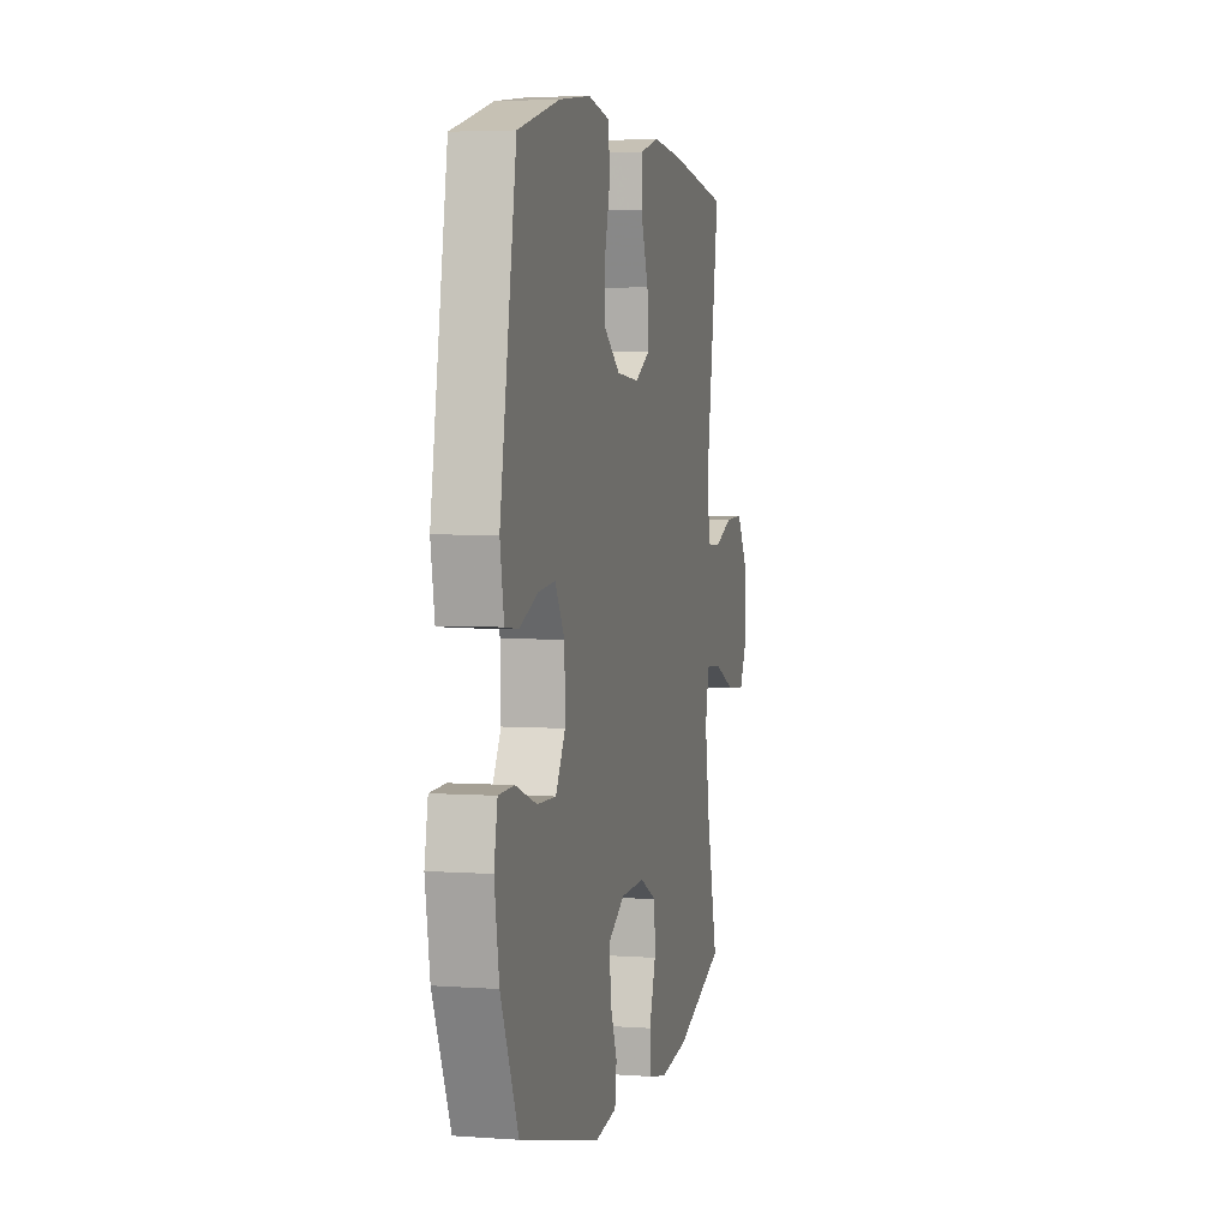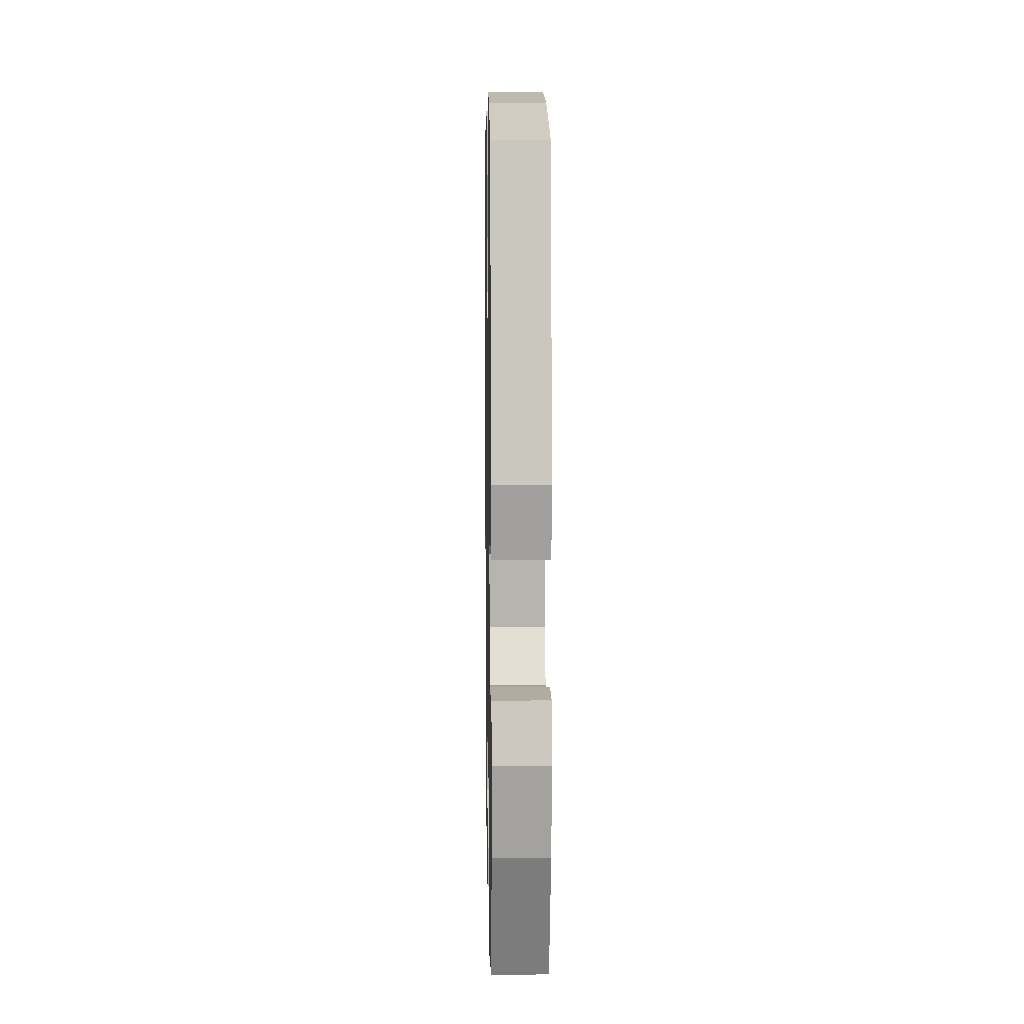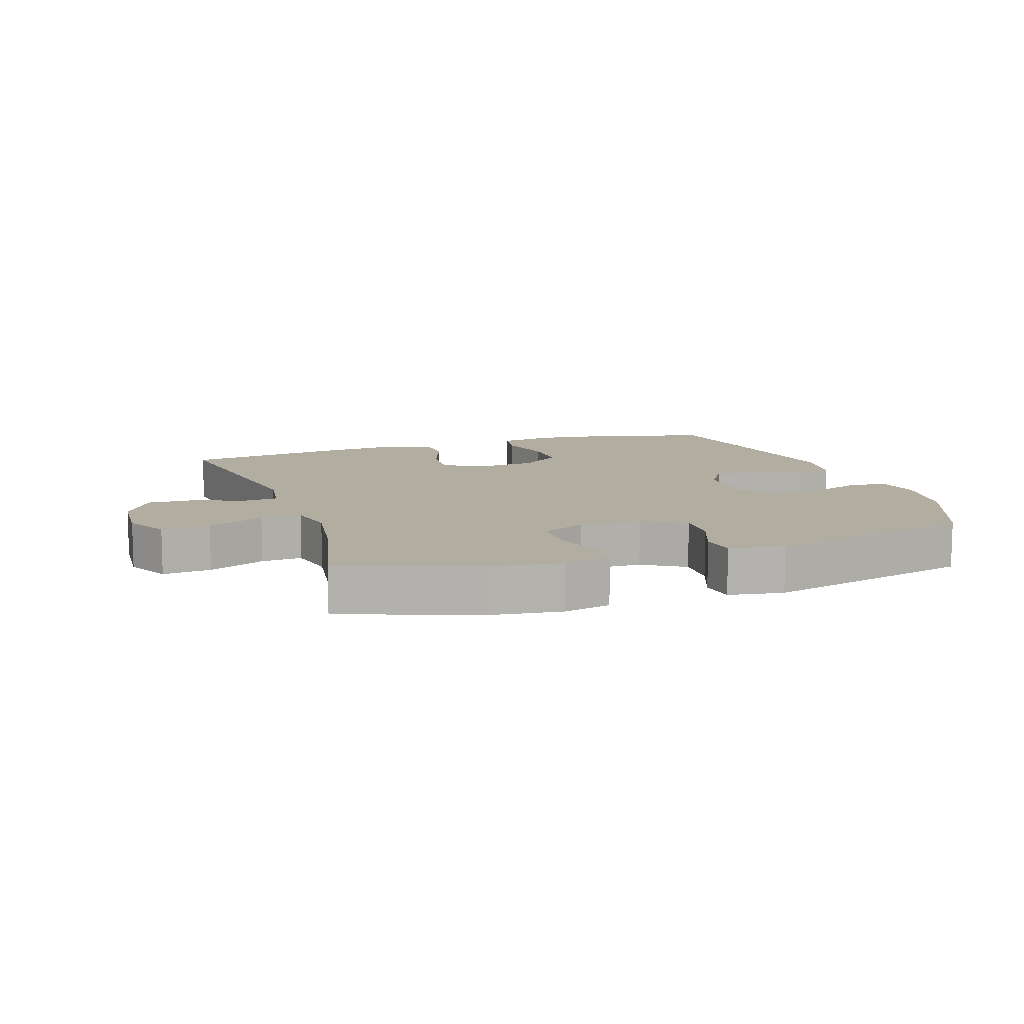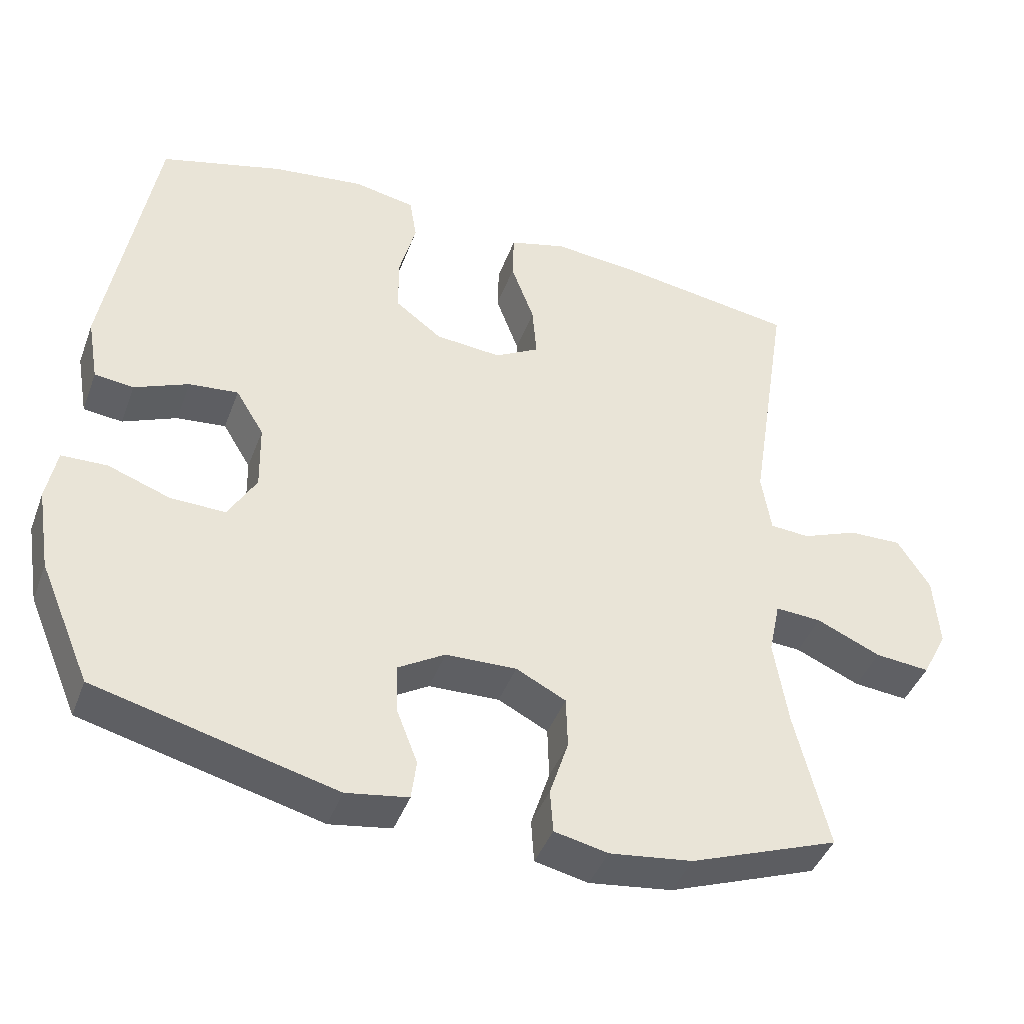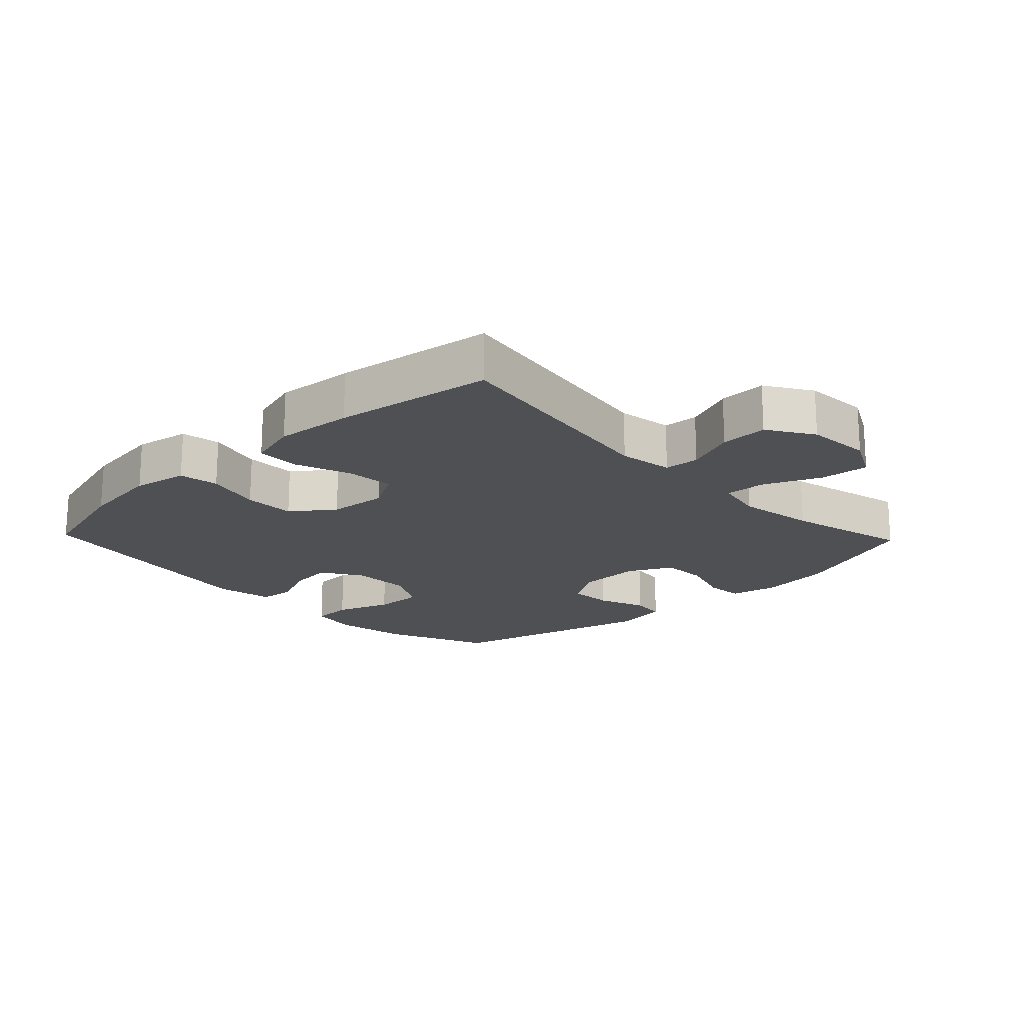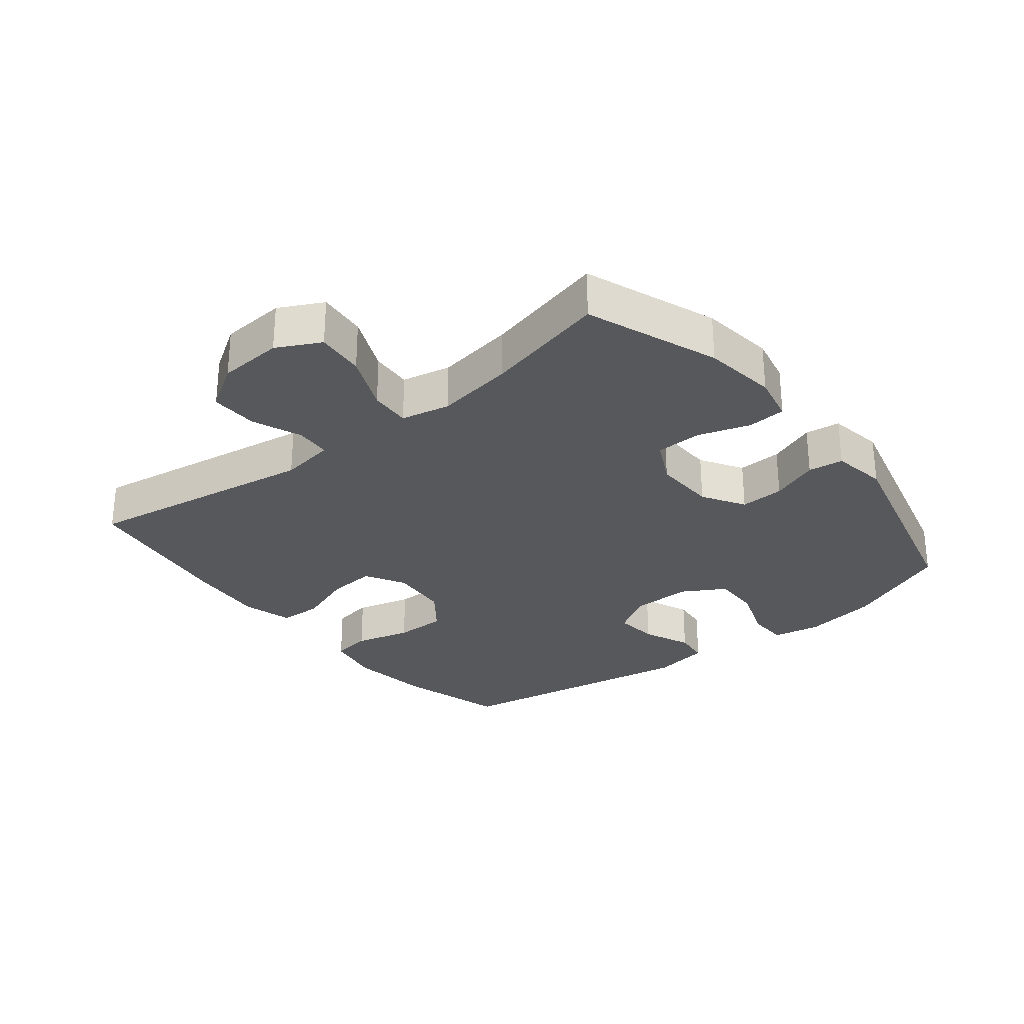
<metadata>
{"format":"obj","ext":"obj","renderer":"f3d","projection":"perspective","resolution":1024,"background":"white","views":[{"elev":4.2,"azim":-76.7,"up":"+Z"},{"elev":8.2,"azim":-91.0,"up":"+Z"},{"elev":10.5,"azim":161.3,"up":"+Y"},{"elev":-42.8,"azim":-19.7,"up":"+Z"},{"elev":-18.6,"azim":43.7,"up":"+Y"},{"elev":-28.7,"azim":128.6,"up":"+Y"}]}
</metadata>
<code>
v 0.5 0.07 0.5
v 0.443 0.07 0.136
v 0.456 0.07 0.051
v 0.511 0.07 0.047
v 0.589 0.07 0.078
v 0.663 0.07 0.08
v 0.708 0.07 0.009
v 0.715 0.07 -0.092
v 0.68 0.07 -0.16
v 0.604 0.07 -0.153
v 0.515 0.07 -0.114
v 0.451 0.07 -0.11
v 0.435 0.07 -0.186
v 0.454 0.07 -0.308
v 0.5 0.07 -0.5
v 0.294 0.07 -0.577
v 0.179 0.07 -0.592
v 0.105 0.07 -0.576
v 0.101 0.07 -0.516
v 0.127 0.07 -0.435
v 0.125 0.07 -0.363
v 0.056 0.07 -0.328
v -0.042 0.07 -0.331
v -0.108 0.07 -0.371
v -0.105 0.07 -0.44
v -0.076 0.07 -0.515
v -0.083 0.07 -0.57
v -0.169 0.07 -0.584
v -0.5 0.07 -0.5
v -0.571 0.07 -0.333
v -0.59 0.07 -0.217
v -0.576 0.07 -0.143
v -0.513 0.07 -0.141
v -0.427 0.07 -0.172
v -0.351 0.07 -0.174
v -0.312 0.07 -0.107
v -0.314 0.07 -0.013
v -0.353 0.07 0.051
v -0.421 0.07 0.044
v -0.496 0.07 0.012
v -0.55 0.07 0.018
v -0.566 0.07 0.108
v -0.5 0.07 0.5
v -0.331 0.07 0.547
v -0.203 0.07 0.564
v -0.117 0.07 0.548
v -0.107 0.07 0.486
v -0.13 0.07 0.399
v -0.13 0.07 0.318
v -0.065 0.07 0.269
v 0.027 0.07 0.261
v 0.089 0.07 0.296
v 0.083 0.07 0.371
v 0.051 0.07 0.459
v 0.053 0.07 0.526
v 0.132 0.07 0.548
v 0.253 0.07 0.537
v 0.5 0 0.5
v 0.443 0 0.136
v 0.456 0 0.051
v 0.511 0 0.047
v 0.589 0 0.078
v 0.663 0 0.08
v 0.708 0 0.009
v 0.715 0 -0.092
v 0.68 0 -0.16
v 0.604 0 -0.153
v 0.515 0 -0.114
v 0.451 0 -0.11
v 0.435 0 -0.186
v 0.454 0 -0.308
v 0.5 0 -0.5
v 0.294 0 -0.577
v 0.179 0 -0.592
v 0.105 0 -0.576
v 0.101 0 -0.516
v 0.127 0 -0.435
v 0.125 0 -0.363
v 0.056 0 -0.328
v -0.042 0 -0.331
v -0.108 0 -0.371
v -0.105 0 -0.44
v -0.076 0 -0.515
v -0.083 0 -0.57
v -0.169 0 -0.584
v -0.5 0 -0.5
v -0.571 0 -0.333
v -0.59 0 -0.217
v -0.576 0 -0.143
v -0.513 0 -0.141
v -0.427 0 -0.172
v -0.351 0 -0.174
v -0.312 0 -0.107
v -0.314 0 -0.013
v -0.353 0 0.051
v -0.421 0 0.044
v -0.496 0 0.012
v -0.55 0 0.018
v -0.566 0 0.108
v -0.5 0 0.5
v -0.331 0 0.547
v -0.203 0 0.564
v -0.117 0 0.548
v -0.107 0 0.486
v -0.13 0 0.399
v -0.13 0 0.318
v -0.065 0 0.269
v 0.027 0 0.261
v 0.089 0 0.296
v 0.083 0 0.371
v 0.051 0 0.459
v 0.053 0 0.526
v 0.132 0 0.548
v 0.253 0 0.537
f 57 1 2
f 56 57 2
f 55 56 2
f 54 55 2
f 53 54 2
f 52 53 2 3
f 51 52 3
f 50 51 3
f 46 47 48
f 45 46 48
f 44 45 48
f 43 44 48
f 42 43 48
f 41 42 48
f 40 41 48
f 39 40 48
f 38 39 48 49
f 37 38 49 50
f 32 33 34
f 31 32 34
f 30 31 34
f 29 30 34
f 28 29 34
f 27 28 34
f 26 27 34
f 25 26 34
f 24 25 34 35
f 23 24 35 36
f 18 19 20
f 17 18 20
f 16 17 20
f 15 16 20
f 14 15 20
f 13 14 20 21
f 12 13 21 22
f 9 10 11
f 8 9 11
f 7 8 11
f 6 7 11
f 5 6 11
f 4 5 11
f 3 4 11 12
f 36 37 50
f 23 36 50
f 22 23 50
f 12 22 50
f 3 12 50
f 59 58 114
f 59 114 113
f 59 113 112
f 59 112 111
f 59 111 110
f 60 59 110 109
f 60 109 108
f 60 108 107
f 105 104 103
f 105 103 102
f 105 102 101
f 105 101 100
f 105 100 99
f 105 99 98
f 105 98 97
f 105 97 96
f 106 105 96 95
f 107 106 95 94
f 91 90 89
f 91 89 88
f 91 88 87
f 91 87 86
f 91 86 85
f 91 85 84
f 91 84 83
f 91 83 82
f 92 91 82 81
f 93 92 81 80
f 77 76 75
f 77 75 74
f 77 74 73
f 77 73 72
f 77 72 71
f 78 77 71 70
f 79 78 70 69
f 68 67 66
f 68 66 65
f 68 65 64
f 68 64 63
f 68 63 62
f 68 62 61
f 69 68 61 60
f 107 94 93
f 107 93 80
f 107 80 79
f 107 79 69
f 107 69 60
f 1 58 59 2
f 2 59 60 3
f 3 60 61 4
f 4 61 62 5
f 5 62 63 6
f 6 63 64 7
f 7 64 65 8
f 8 65 66 9
f 9 66 67 10
f 10 67 68 11
f 11 68 69 12
f 12 69 70 13
f 13 70 71 14
f 14 71 72 15
f 15 72 73 16
f 16 73 74 17
f 17 74 75 18
f 18 75 76 19
f 19 76 77 20
f 20 77 78 21
f 21 78 79 22
f 22 79 80 23
f 23 80 81 24
f 24 81 82 25
f 25 82 83 26
f 26 83 84 27
f 27 84 85 28
f 28 85 86 29
f 29 86 87 30
f 30 87 88 31
f 31 88 89 32
f 32 89 90 33
f 33 90 91 34
f 34 91 92 35
f 35 92 93 36
f 36 93 94 37
f 37 94 95 38
f 38 95 96 39
f 39 96 97 40
f 40 97 98 41
f 41 98 99 42
f 42 99 100 43
f 43 100 101 44
f 44 101 102 45
f 45 102 103 46
f 46 103 104 47
f 47 104 105 48
f 48 105 106 49
f 49 106 107 50
f 50 107 108 51
f 51 108 109 52
f 52 109 110 53
f 53 110 111 54
f 54 111 112 55
f 55 112 113 56
f 56 113 114 57
f 57 114 58 1

</code>
